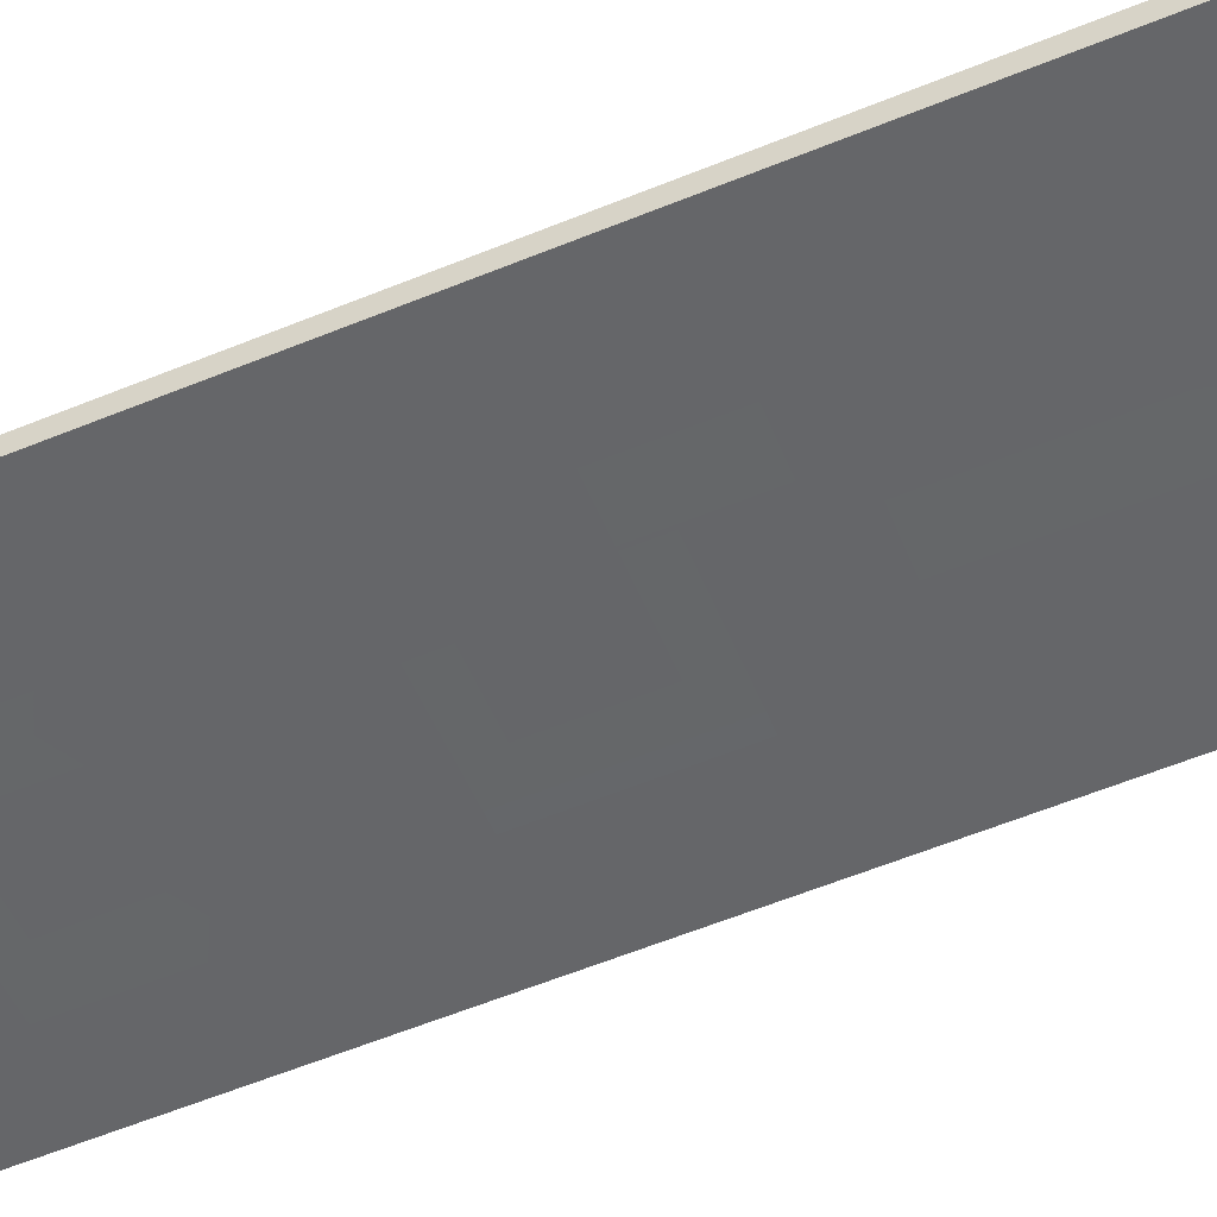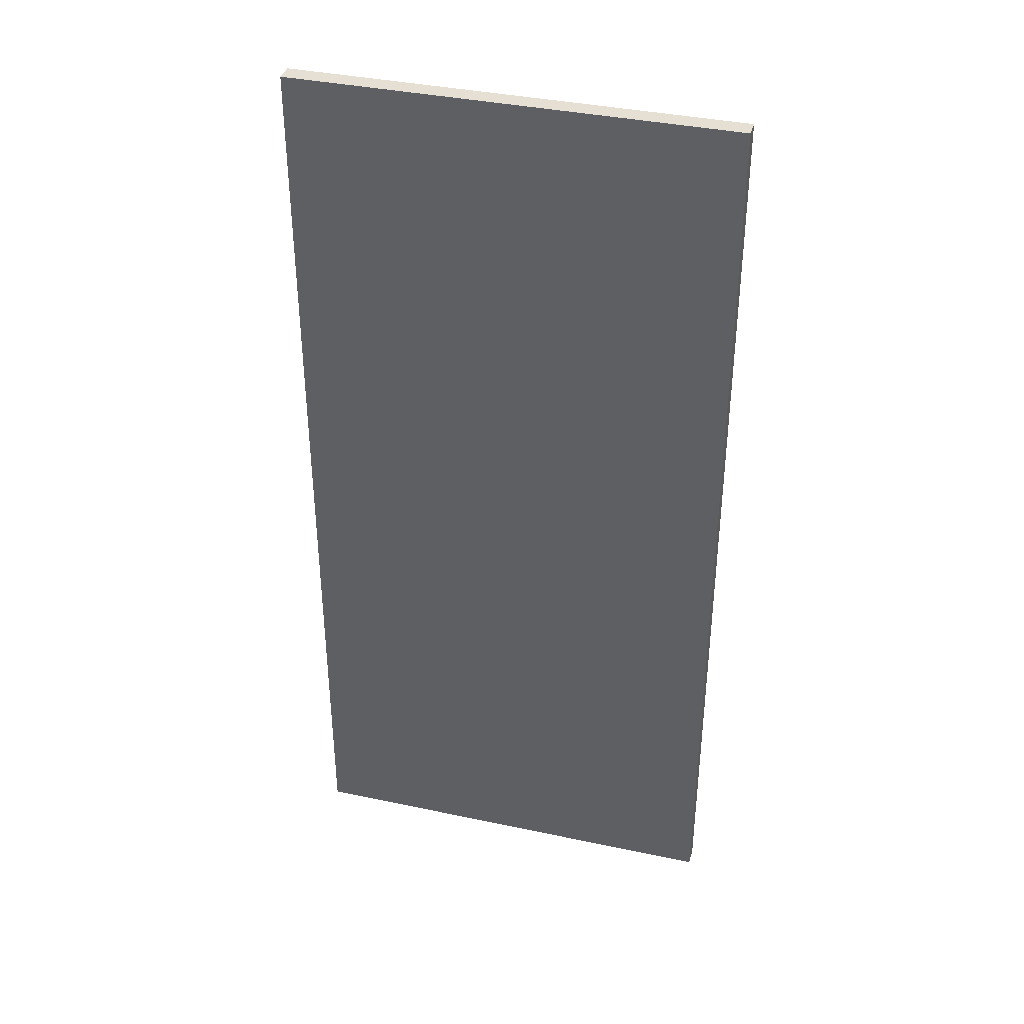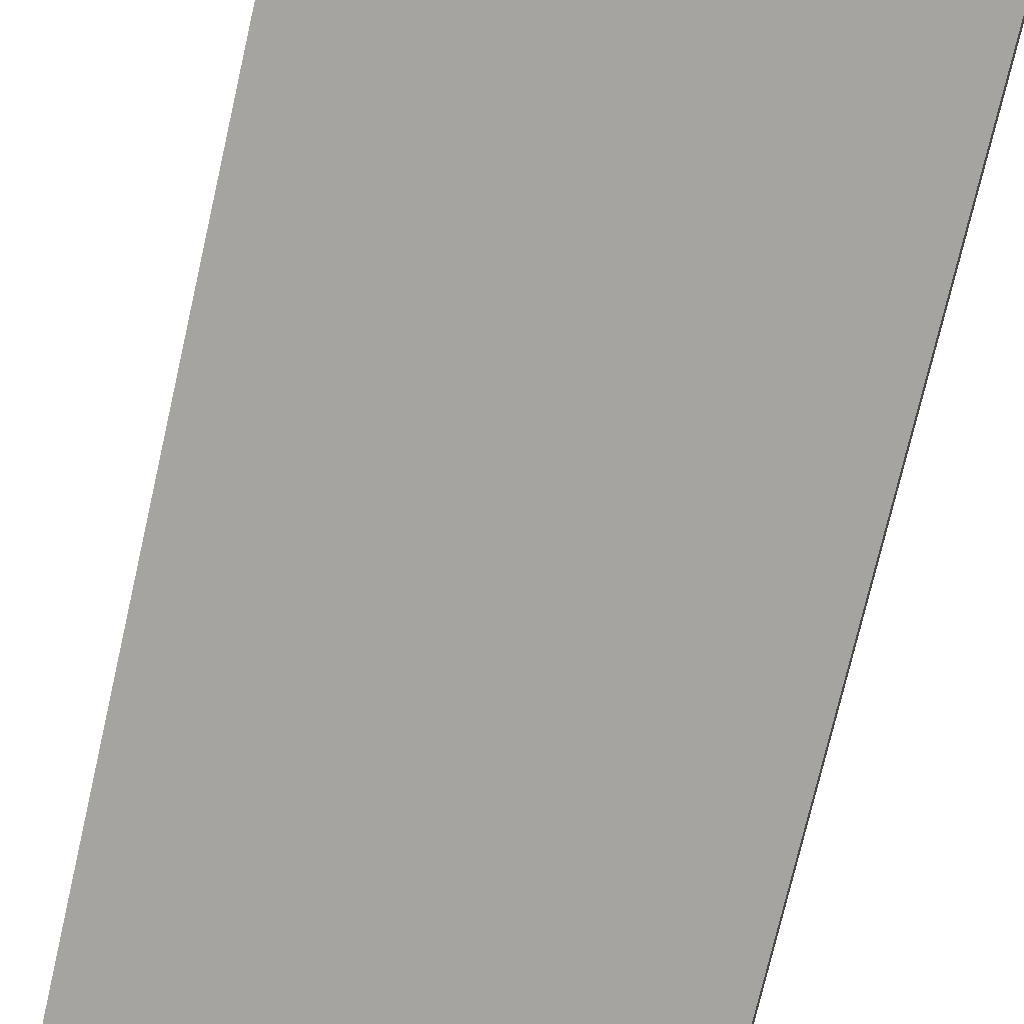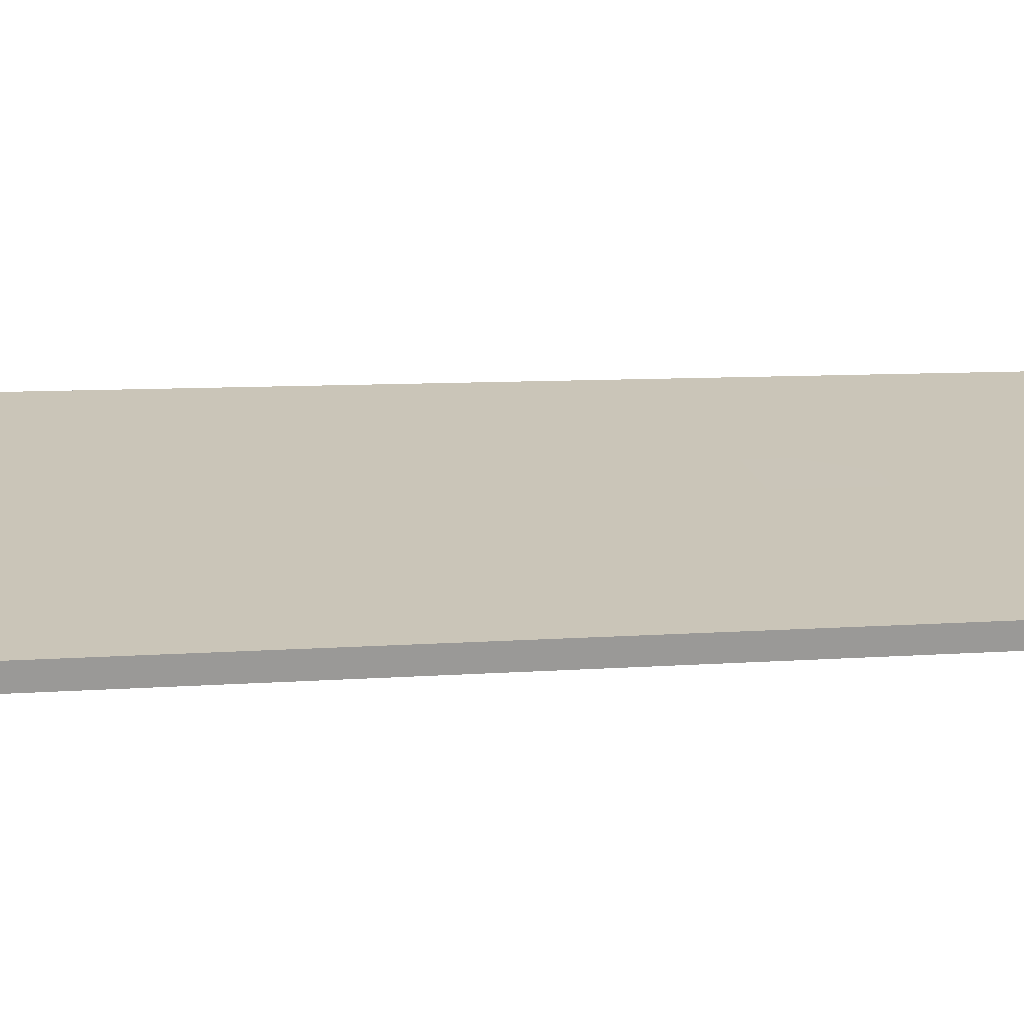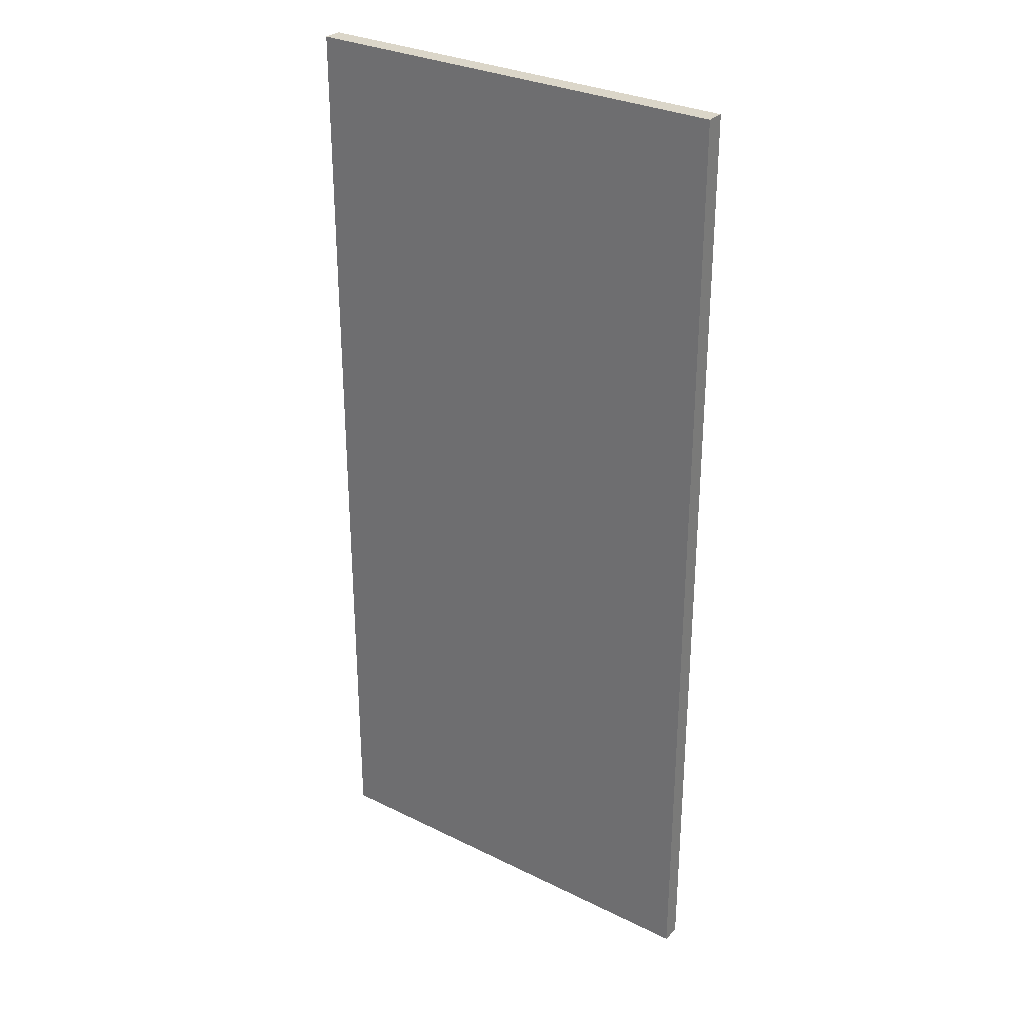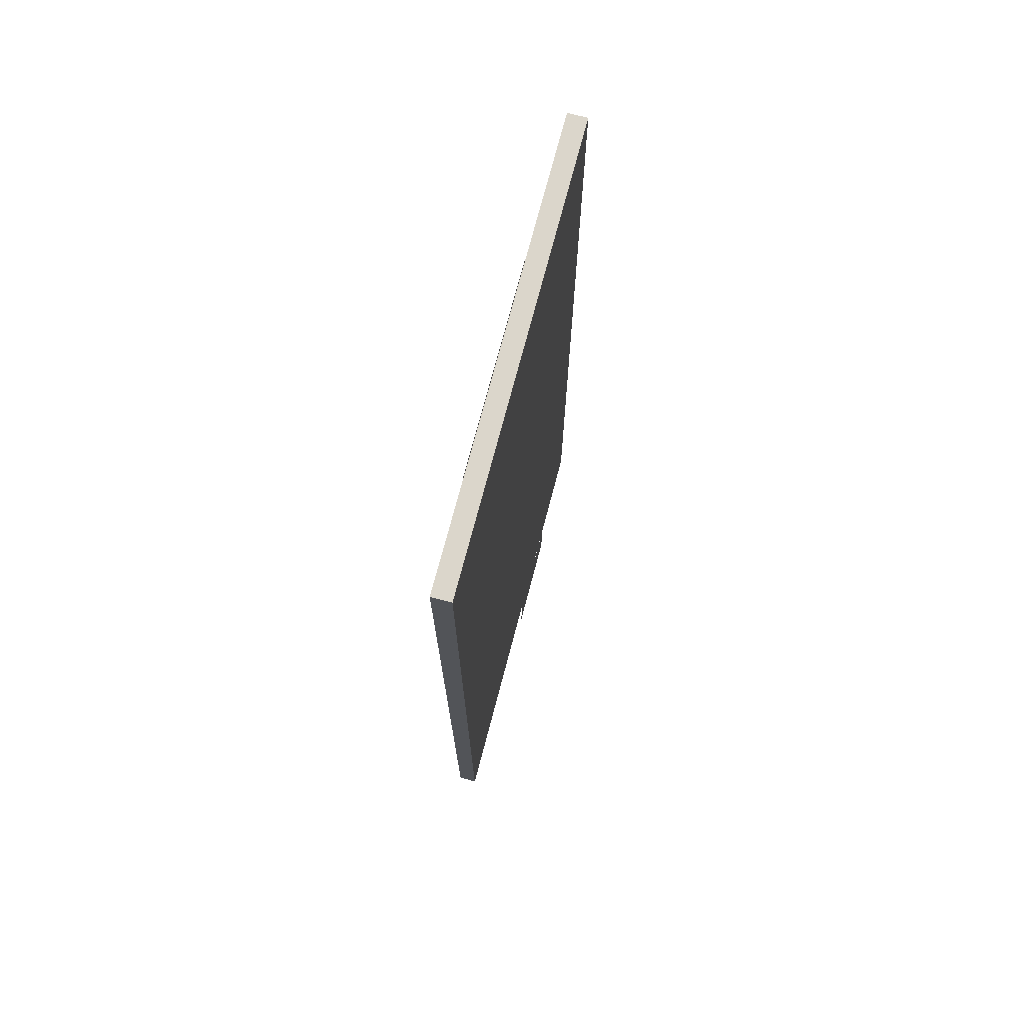
<metadata>
{"format":"obj","ext":"obj","renderer":"f3d","projection":"perspective","resolution":1024,"background":"white","views":[{"elev":-64.5,"azim":111.8,"up":"+Y"},{"elev":37.9,"azim":-178.7,"up":"+Z"},{"elev":-74.3,"azim":-12.9,"up":"+Y"},{"elev":6.7,"azim":75.6,"up":"+Y"},{"elev":29.9,"azim":-158.1,"up":"+Z"},{"elev":73.5,"azim":90.9,"up":"+Z"}]}
</metadata>
<code>
o _0SIGN_150M_03_Scene.086
v 143.2 30.6 -3.803
v 143.2 30.6 -3.756
v 143.1 30.62 -3.756
v 143.1 30.62 -3.803
v 143.2 30.6 -3.955
v 142.8 30.68 -3.803
v 142.8 30.68 -3.756
v 143.1 30.62 -3.955
v 143.2 30.6 -4.006
v 143.1 30.62 -4.006
v 142.9 30.66 -4.006
v 142.9 30.66 -3.955
v 142.8 30.68 -4.006
v 142.8 30.68 -3.955
v 142.9 30.66 -4.07
v 142.8 30.68 -4.07
v 142.9 30.66 -4.106
v 142.8 30.68 -4.106
v 143.2 30.6 -4.07
v 143.2 30.6 -4.106
v 142.6 30.68 -4.671
v 143.3 30.51 -4.671
v 143.3 30.54 -4.671
v 142.7 30.71 -4.671
v 142.6 30.68 -3.171
v 143.3 30.51 -3.171
v 142.7 30.71 -3.171
v 143.3 30.54 -3.171
v 143 30.63 -4.422
v 143 30.63 -4.163
v 142.9 30.65 -4.163
v 142.9 30.65 -4.422
v 143 30.63 -4.513
v 142.9 30.65 -4.513
v 142.9 30.67 -4.513
v 142.9 30.67 -4.422
v 143.1 30.56 -3.955
v 143.1 30.54 -3.955
v 143.1 30.54 -4.006
v 143.1 30.56 -4.006
v 142.9 30.6 -3.955
v 143.1 30.56 -4.07
v 142.9 30.6 -4.006
v 142.8 30.62 -4.006
v 142.8 30.62 -3.955
v 142.9 30.6 -3.803
v 143.1 30.54 -4.07
v 142.8 30.62 -3.803
v 143.1 30.56 -4.106
v 143.1 30.54 -4.106
v 142.8 30.62 -4.07
v 142.8 30.62 -4.106
v 142.9 30.6 -3.756
v 142.8 30.62 -3.756
v 143.1 30.54 -3.803
v 143.1 30.54 -3.756
v 142.9 30.6 -4.422
v 142.9 30.6 -4.163
v 143 30.58 -4.163
v 143 30.58 -4.422
v 142.9 30.6 -4.513
v 143 30.58 -4.513
v 143.1 30.56 -4.513
v 143.1 30.56 -4.422
v 143.1 30.62 -3.359
v 143.1 30.62 -3.622
v 143.2 30.6 -3.666
v 143.2 30.6 -3.316
v 142.8 30.68 -3.666
v 142.9 30.66 -3.359
v 142.9 30.66 -3.622
v 142.8 30.68 -3.316
v 142.9 30.61 -3.359
v 142.9 30.61 -3.622
v 142.8 30.63 -3.666
v 142.8 30.63 -3.316
v 143.1 30.55 -3.666
v 143 30.57 -3.359
v 143 30.57 -3.622
v 143.1 30.55 -3.316
f 1 3 2
f 1 4 3
f 5 4 1
f 6 3 4
f 3 6 7
f 4 5 8
f 9 8 5
f 8 9 10
f 11 8 10
f 8 11 12
f 13 12 11
f 12 13 14
f 15 13 11
f 15 16 13
f 17 16 15
f 17 18 16
f 15 19 17
f 20 17 19
f 21 23 22
f 23 21 24
f 25 21 22
f 22 26 25
f 27 26 28
f 26 27 25
f 23 27 28
f 27 23 24
f 21 25 24
f 24 25 27
f 23 28 22
f 22 28 26
f 29 31 30
f 31 29 32
f 33 32 29
f 32 33 34
f 35 32 34
f 32 35 36
f 37 39 38
f 39 37 40
f 41 40 37
f 42 39 40
f 40 41 43
f 41 44 43
f 44 41 45
f 46 45 41
f 42 47 39
f 45 46 48
f 49 47 42
f 49 50 47
f 42 51 49
f 52 49 51
f 48 46 53
f 48 53 54
f 55 53 46
f 53 55 56
f 57 59 58
f 59 57 60
f 61 60 57
f 60 61 62
f 63 60 62
f 60 63 64
f 65 67 66
f 68 67 65
f 69 66 67
f 70 68 65
f 66 69 71
f 68 70 72
f 71 72 70
f 72 71 69
f 73 75 74
f 76 75 73
f 77 74 75
f 78 76 73
f 74 77 79
f 76 78 80
f 79 80 78
f 80 79 77

</code>
